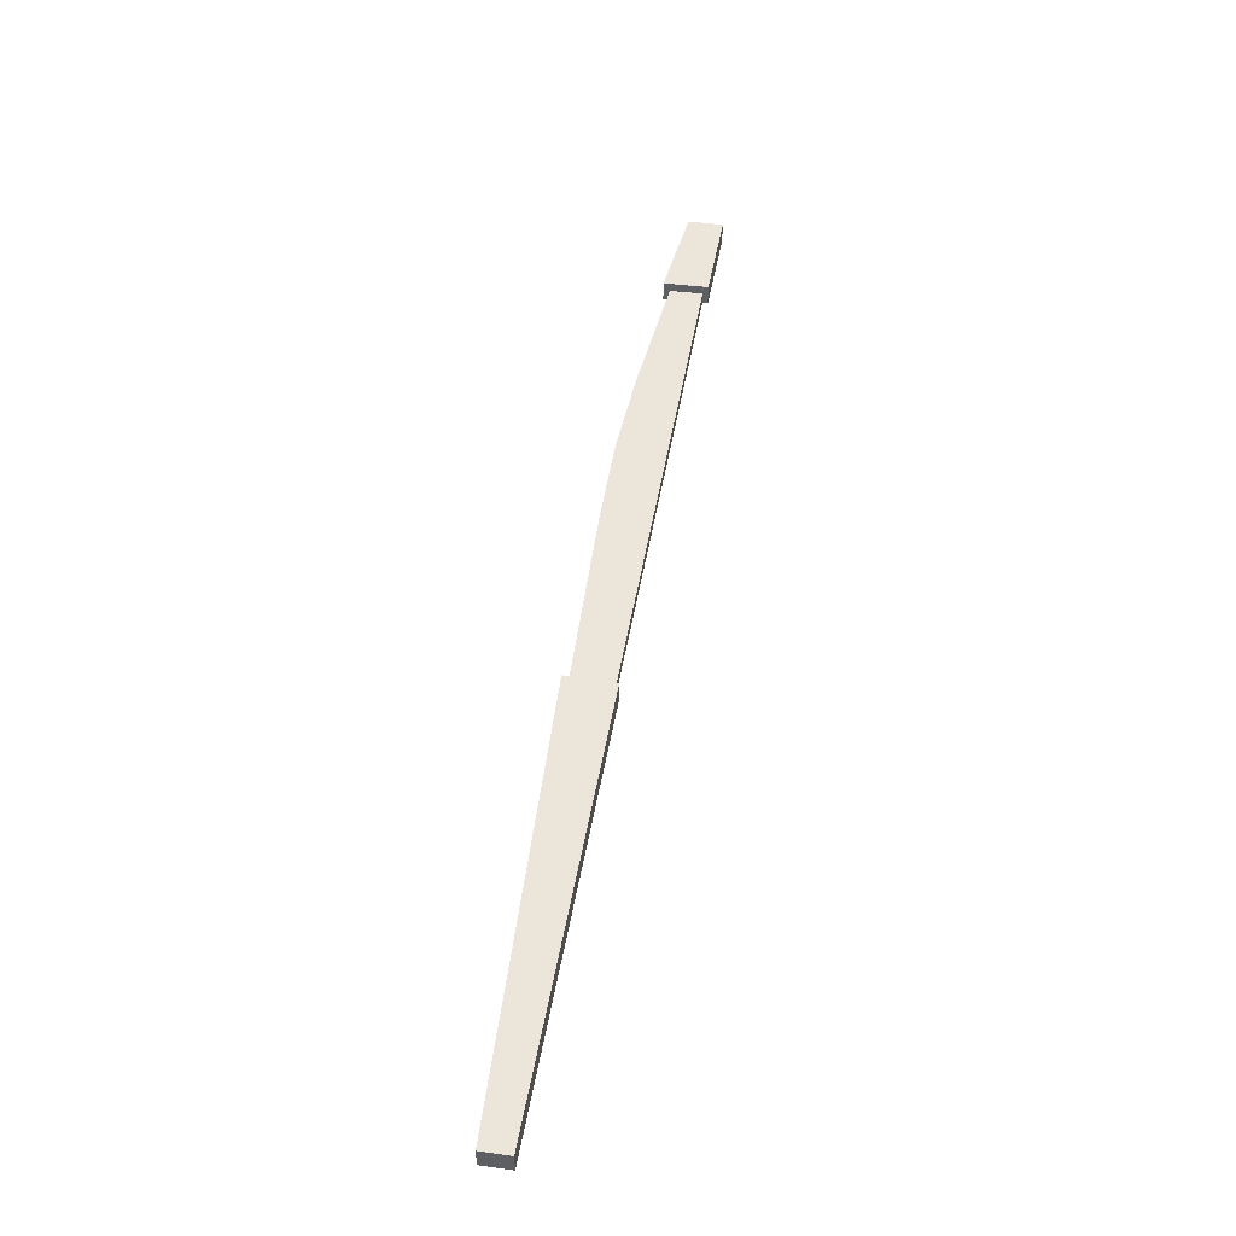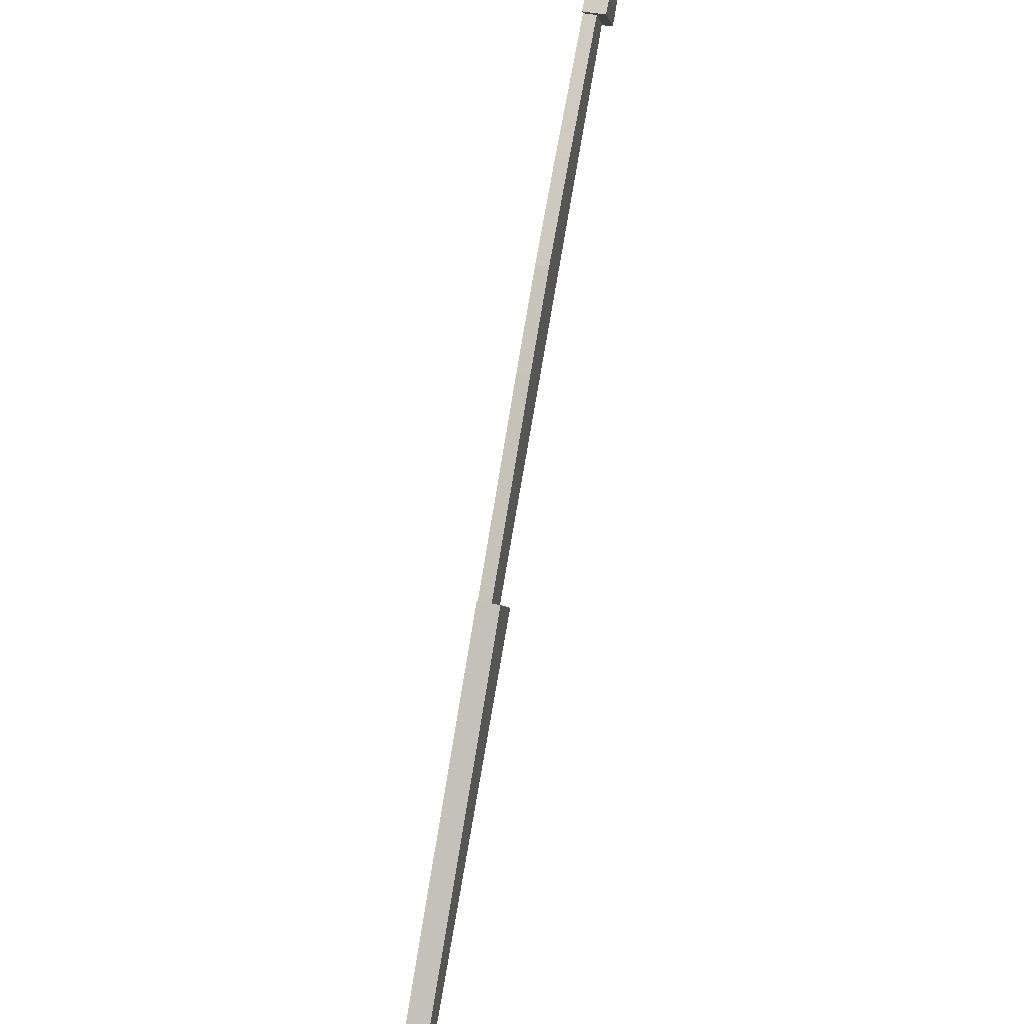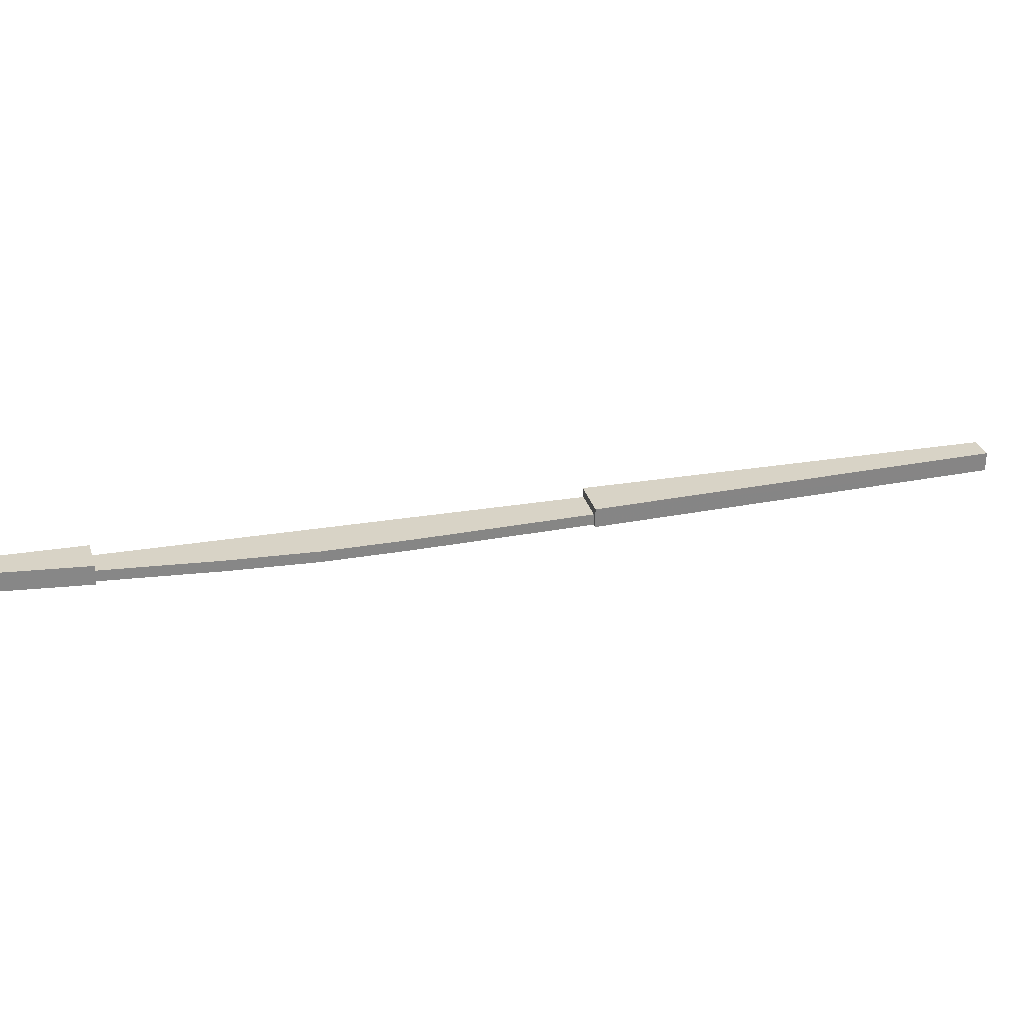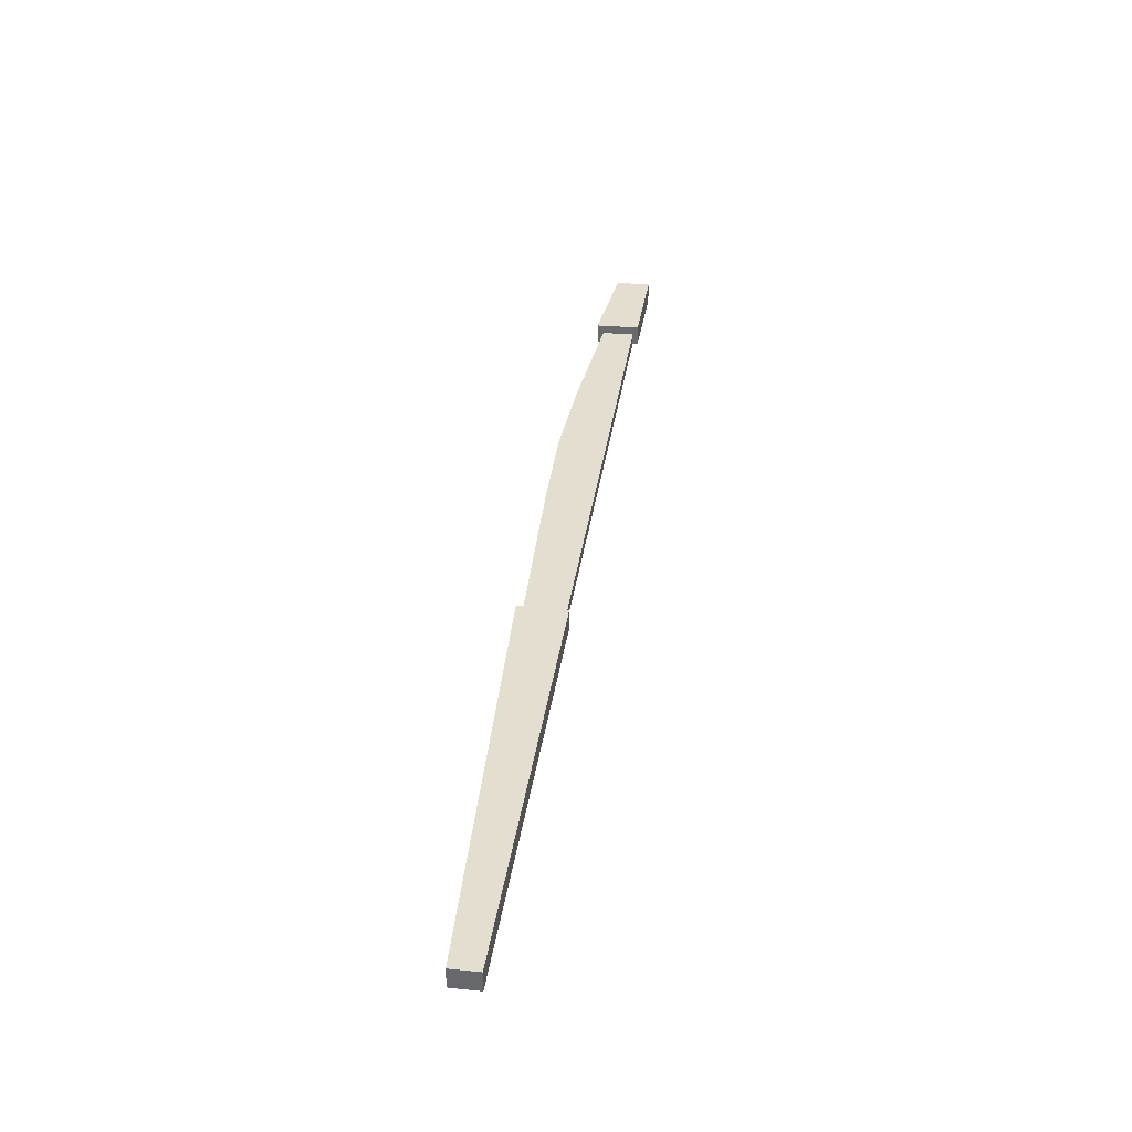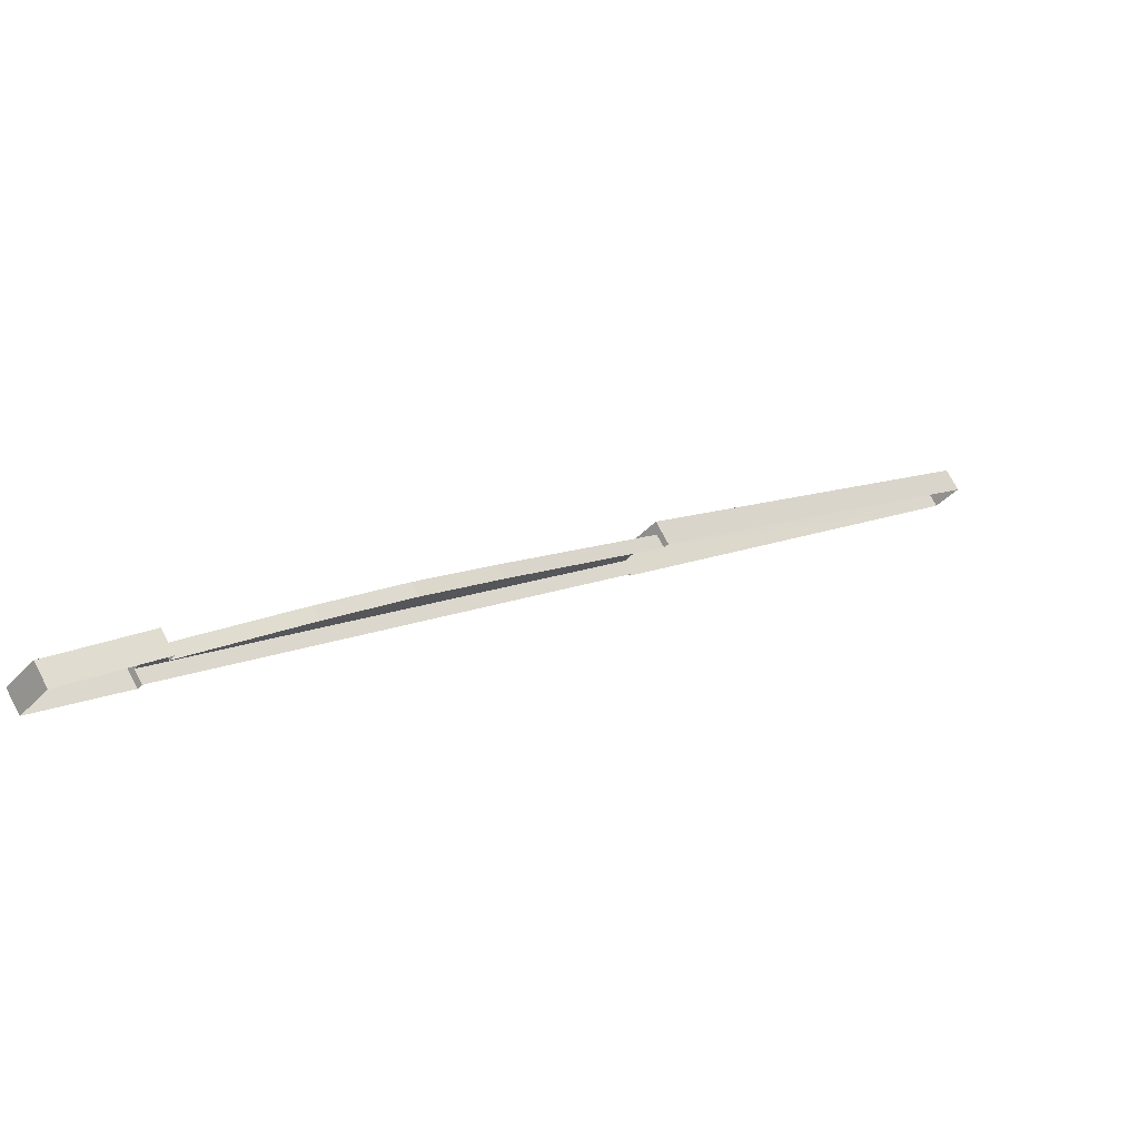
<metadata>
{"format":"obj","ext":"obj","renderer":"f3d","projection":"perspective","resolution":1024,"background":"white","views":[{"elev":48.3,"azim":-36.9,"up":"+Z"},{"elev":43.0,"azim":-76.2,"up":"+Y"},{"elev":27.9,"azim":-150.8,"up":"+Z"},{"elev":36.4,"azim":-38.2,"up":"+Z"},{"elev":74.3,"azim":152.1,"up":"+Y"}]}
</metadata>
<code>
v -6309 -3.601e+04 9.749
v -6324 -3.602e+04 9.75
v -6314 -3.6e+04 9.748
v -6329 -3.601e+04 9.749
v -6328 -3.601e+04 9.749
v -6461 -3.615e+04 9.765
v -6397 -3.609e+04 9.757
v -6396 -3.609e+04 9.757
v -6464 -3.614e+04 9.764
v -6348 -3.603e+04 9.751
v -6362 -3.604e+04 9.752
v -6323 -3.602e+04 9.75
v -6403 -3.608e+04 9.756
v -6402 -3.608e+04 9.756
v -6375 -3.605e+04 9.753
v -6396 -3.609e+04 13.83
v -6403 -3.608e+04 13.83
v -6464 -3.614e+04 13.83
v -6461 -3.615e+04 13.84
v -6362 -3.604e+04 12.13
v -6375 -3.605e+04 12.13
v -6397 -3.609e+04 12.13
v -6324 -3.602e+04 12.12
v -6348 -3.603e+04 12.13
v -6402 -3.608e+04 12.13
v -6328 -3.601e+04 12.12
v -6314 -3.6e+04 13.87
v -6329 -3.601e+04 13.87
v -6323 -3.602e+04 13.87
v -6309 -3.601e+04 13.87
f 1 2 3
f 4 3 5
f 6 7 8
f 9 7 6
f 10 2 11
f 2 1 12
f 13 14 9
f 5 2 10
f 15 11 7
f 14 15 7
f 11 2 7
f 3 2 5
f 14 7 9
f 16 17 18
f 19 16 18
f 20 21 22
f 23 24 20
f 21 25 22
f 26 24 23
f 23 20 22
f 27 28 29
f 30 27 29
f 18 9 6
f 19 18 6
f 9 17 13
f 9 18 17
f 8 7 22
f 8 22 16
f 16 25 17
f 25 14 13
f 25 13 17
f 16 22 25
f 16 19 6
f 8 16 6
f 14 21 15
f 14 25 21
f 20 11 15
f 21 20 15
f 24 10 11
f 20 24 11
f 26 10 24
f 26 5 10
f 7 2 23
f 22 7 23
f 26 4 5
f 4 26 28
f 28 26 29
f 12 23 2
f 29 23 12
f 26 23 29
f 4 27 3
f 4 28 27
f 27 1 3
f 27 30 1
f 30 12 1
f 30 29 12

</code>
